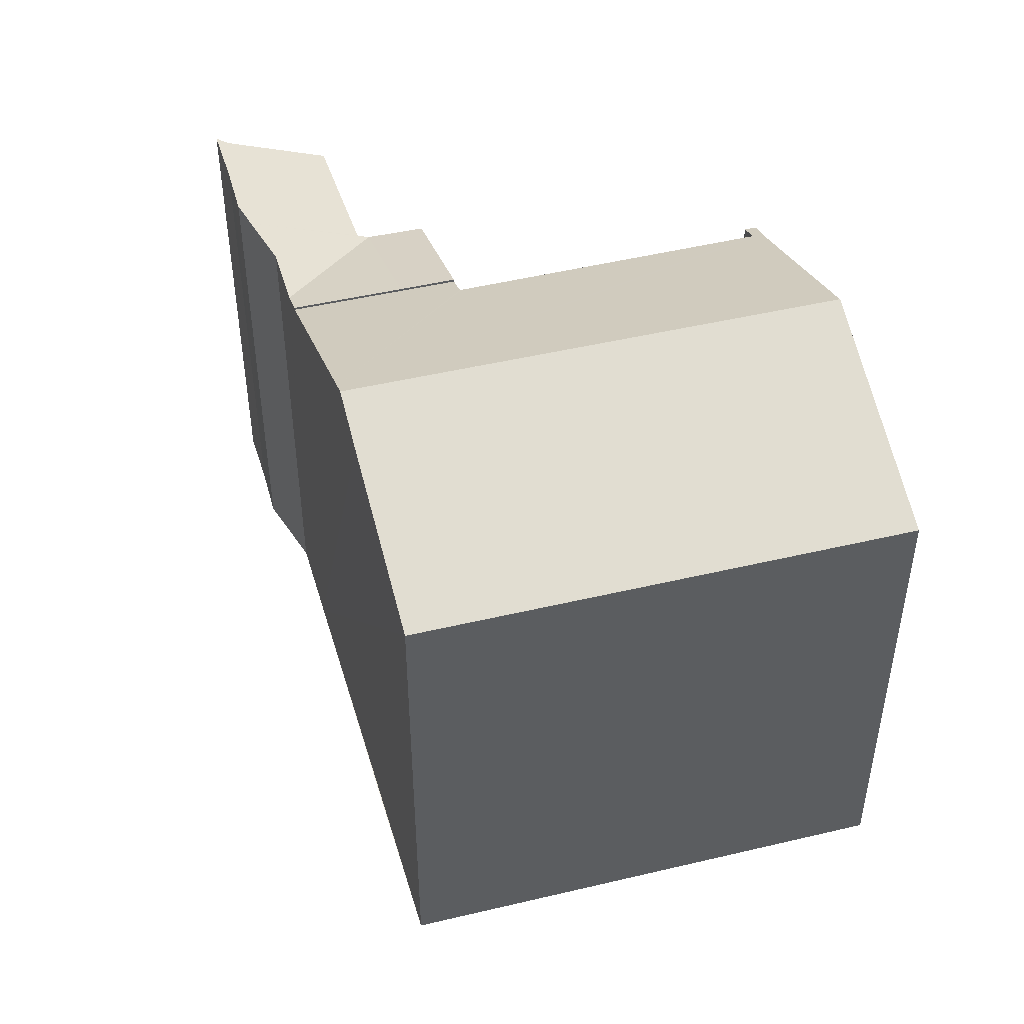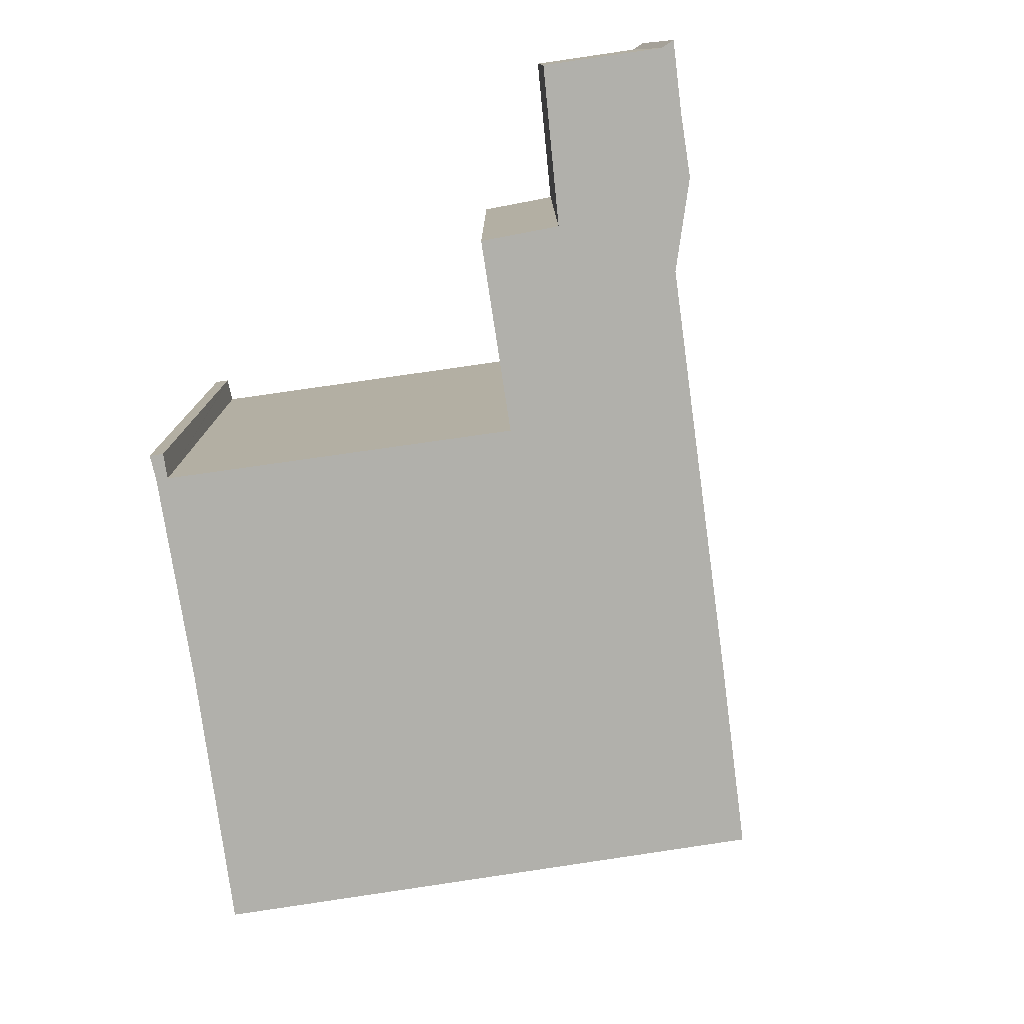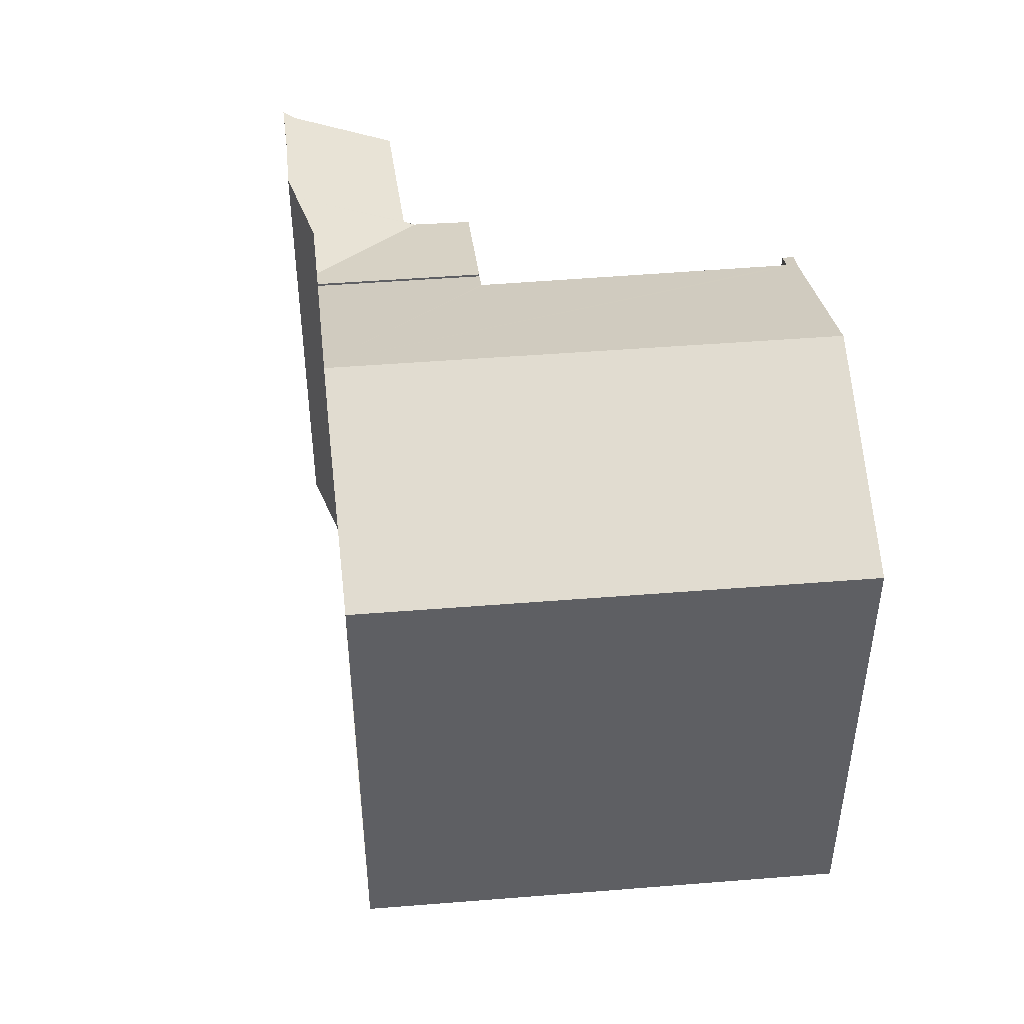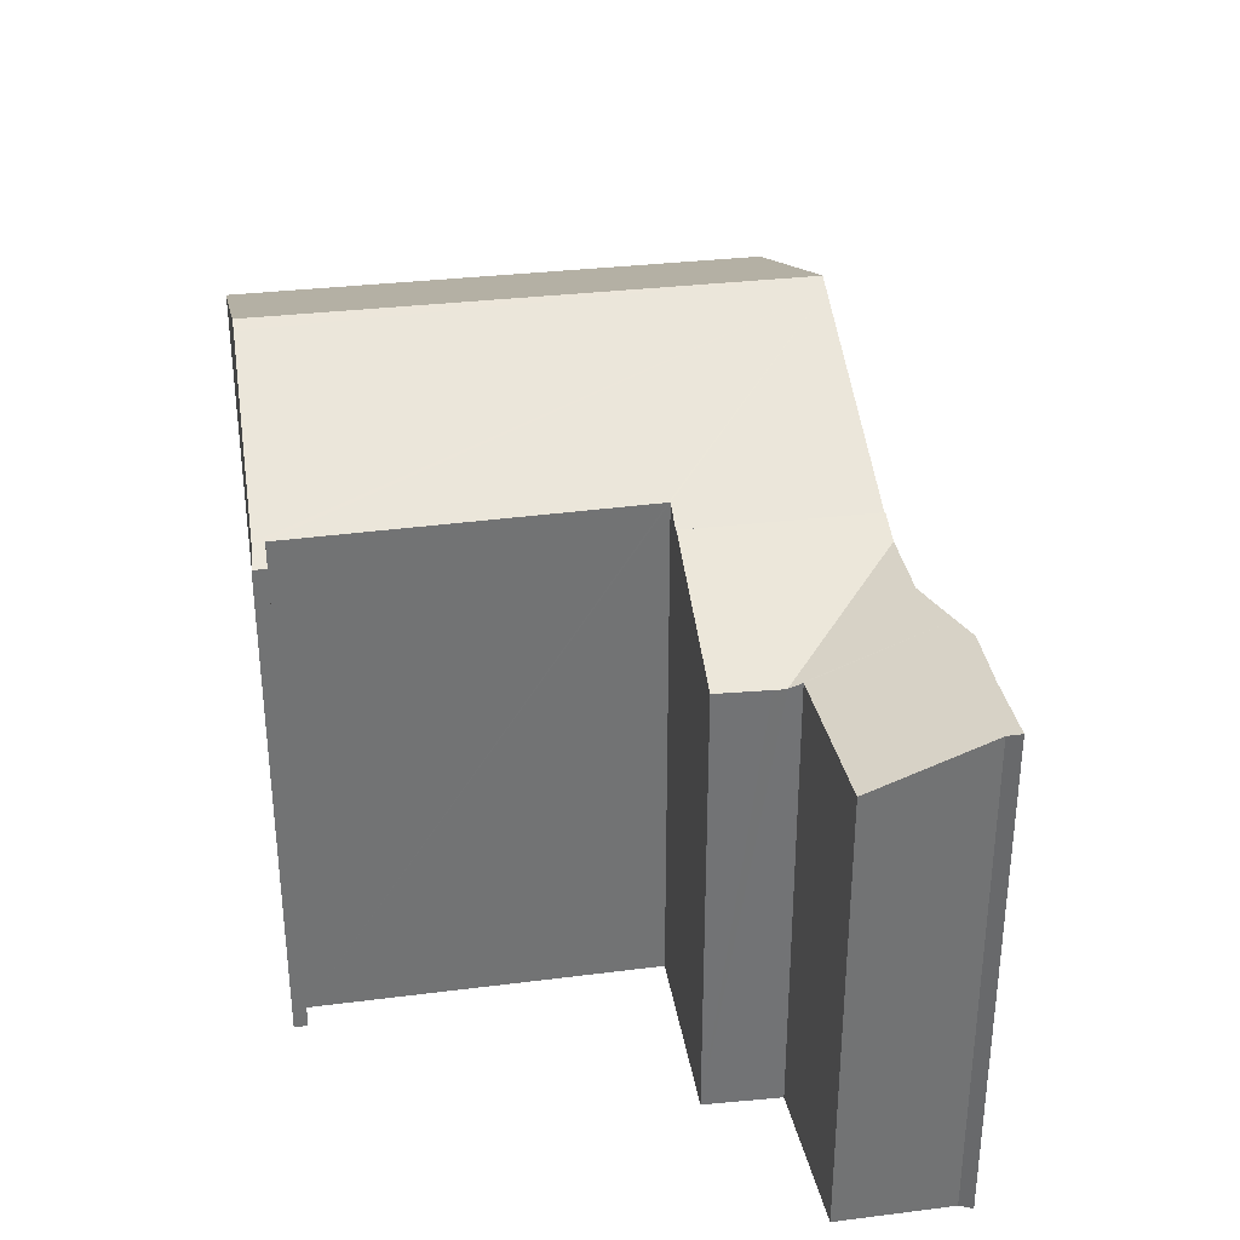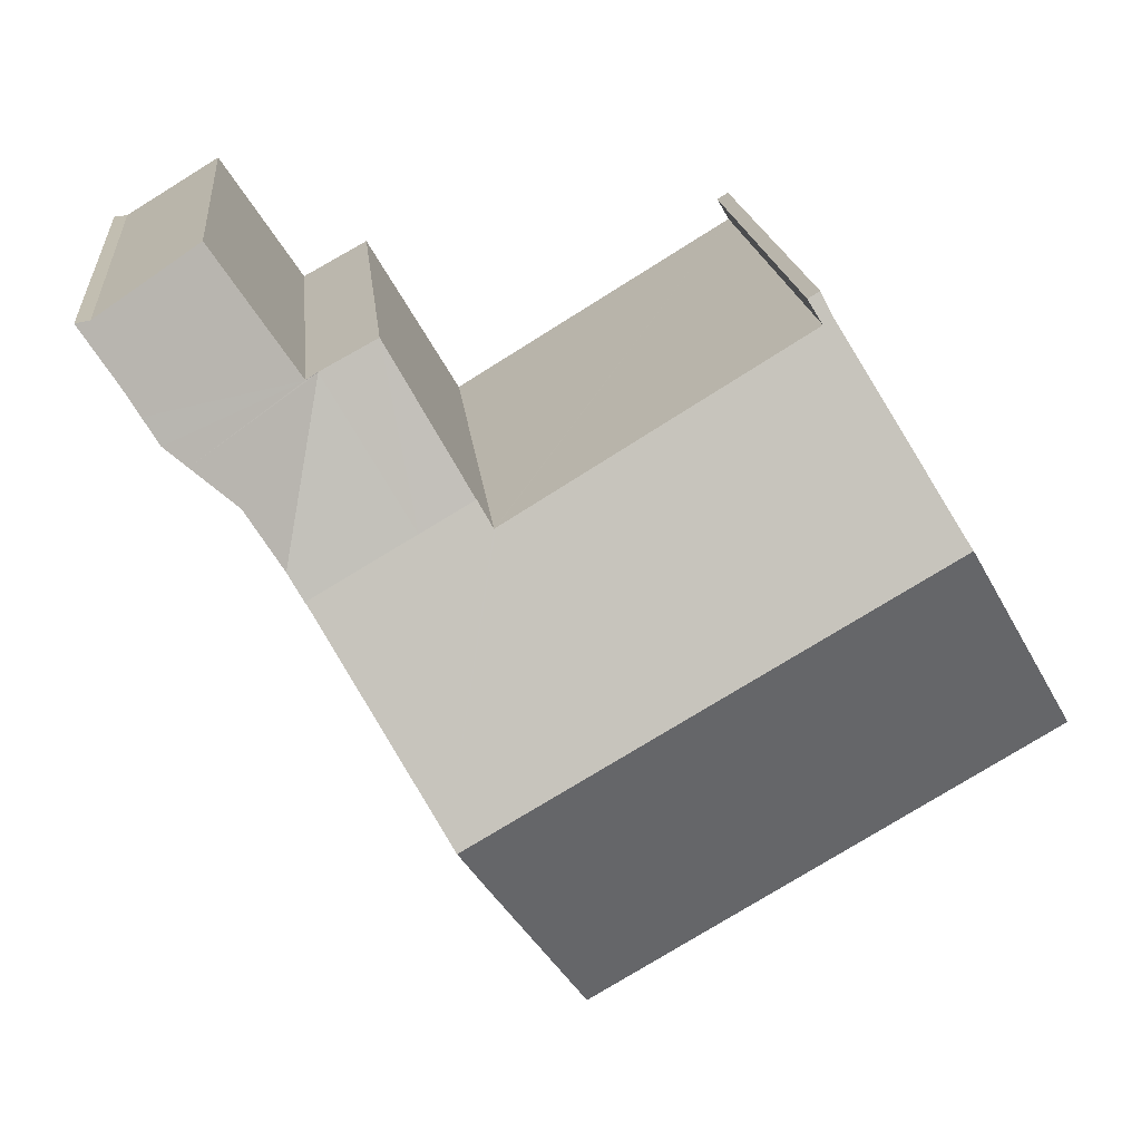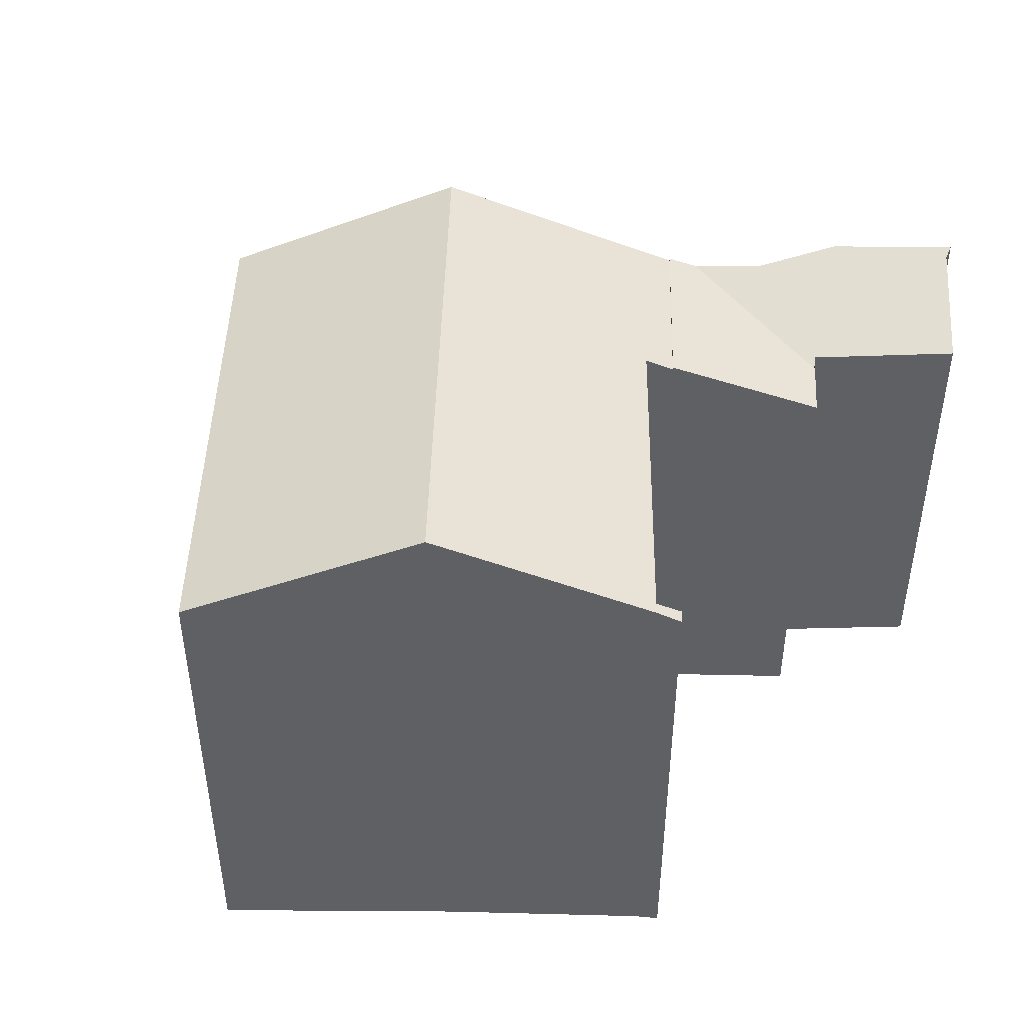
<metadata>
{"format":"obj","ext":"obj","renderer":"f3d","projection":"perspective","resolution":1024,"background":"white","views":[{"elev":47.4,"azim":-164.5,"up":"+Y"},{"elev":-78.5,"azim":39.4,"up":"+Y"},{"elev":47.0,"azim":-154.7,"up":"+Y"},{"elev":34.7,"azim":21.6,"up":"+Y"},{"elev":18.1,"azim":174.2,"up":"+Z"},{"elev":46.5,"azim":-57.9,"up":"+Y"}]}
</metadata>
<code>
v  23.91 15.85 11.79
v  24.31 16.02 11.59
v  27.93 17.66 9.352
v  31.03 17.76 13.84
v  30.85 17.68 13.95
v  31.08 17.76 13.92
v  30.61 17.6 13.97
v  29.8 17.75 11.91
v  27.26 16.09 16.01
v  29.26 17.76 11
v  28.71 17.77 10.07
v  26.39 17.44 7.935
v  25.12 17.44 5.88
v  25.09 17.44 5.841
v  21.99 15.88 12.86
v  20.99 17.8 7.066
v  19.18 17.81 8.127
v  23.55 15.85 12.01
v  23.93 15.85 11.8
v  24.55 17.8 4.965
v  21.99 -7.873e-16 12.86
v  24.31 -7.099e-16 11.59
v  23.55 -7.354e-16 12.01
v  23.93 -7.228e-16 11.8
v  30.61 -8.557e-16 13.97
v  27.26 -9.802e-16 16.01
v  19.18 -4.976e-16 8.127
v  31.08 -8.524e-16 13.92
v  30.85 -8.54e-16 13.95
v  29.8 -7.293e-16 11.91
v  31.03 -8.472e-16 13.84
v  28.71 -6.167e-16 10.07
v  29.26 -6.736e-16 11
v  26.39 -4.859e-16 7.935
v  27.93 -5.726e-16 9.352
v  24.55 -3.04e-16 4.965
v  25.12 -3.6e-16 5.88
v  25.09 -3.577e-16 5.841
v  20.99 -4.327e-16 7.066
v  20.41 21.05 -1.747
v  20.99 17.71 7.066
v  24.55 17.71 4.965
v  19.18 17.71 8.127
v  18.67 18.14 7.267
v  18.61 18.13 7.303
v  8.559 18.06 13.43
v  8.22 18.06 13.63
v  6.86 19.19 11.31
v  5.221 20.56 8.522
v  4.593 21.09 7.45
v  20.13 21.27 -2.2
v  4.367 21.27 7.083
v  16.55 21.27 -0.091
v  14.78 21.27 0.949
v  8.976 17.71 14.14
v  8.601 17.69 14.41
v  8.996 17.7 14.17
v  8.582 17.71 14.37
v  19.07 20.42 -3.92
v  15.72 17.75 -9.256
v  12.16 17.75 -7.163
v  10.49 17.75 -6.176
v  3.306 17.75 -1.947
v  0.063 17.75 -0.037
v  0 17.75 1.087e-15
v  0 0 0
v  4.593 -4.562e-16 7.45
v  4.367 -4.337e-16 7.083
v  8.22 -8.348e-16 13.63
v  5.221 -5.218e-16 8.522
v  6.86 -6.928e-16 11.31
v  8.601 -8.824e-16 14.41
v  8.582 -8.8e-16 14.37
v  18.67 -4.45e-16 7.267
v  8.996 -8.678e-16 14.17
v  8.559 -8.223e-16 13.43
v  18.61 -4.472e-16 7.303
v  8.976 -8.658e-16 14.14
v  15.72 5.668e-16 -9.256
v  20.41 1.07e-16 -1.747
v  20.13 1.347e-16 -2.2
v  19.07 2.4e-16 -3.92
v  0.063 2.266e-18 -0.037
v  3.306 1.192e-16 -1.947
v  10.49 3.782e-16 -6.176
v  12.16 4.386e-16 -7.163
g defaultobject
f 1 2 3
f 4 5 6
f 5 4 7
f 7 4 8
f 7 2 9
f 2 7 8
f 2 8 10
f 2 10 11
f 2 11 3
f 3 12 1
f 13 1 12
f 14 1 13
f 15 16 17
f 16 15 18
f 16 18 1
f 1 18 19
f 1 20 16
f 20 1 14
f 21 18 15
f 18 21 19
f 19 22 2
f 22 19 21
f 22 21 23
f 22 23 24
f 9 25 7
f 25 9 26
f 2 26 9
f 26 2 22
f 27 15 17
f 15 27 21
f 5 28 6
f 28 5 7
f 28 7 25
f 28 25 29
f 28 4 6
f 4 28 8
f 8 28 30
f 30 28 31
f 30 10 8
f 10 30 11
f 11 30 32
f 32 30 33
f 32 3 11
f 3 32 12
f 12 32 34
f 34 32 35
f 34 13 12
f 13 34 14
f 14 36 20
f 36 14 37
f 37 14 34
f 36 37 38
f 36 16 20
f 16 36 17
f 17 36 27
f 27 36 39
f 29 31 28
f 31 29 30
f 30 29 25
f 30 25 26
f 30 26 33
f 33 26 22
f 33 22 32
f 32 22 35
f 35 22 34
f 34 22 37
f 37 22 24
f 37 24 23
f 37 23 21
f 37 21 27
f 37 27 38
f 38 27 39
f 38 39 36
f 40 41 42
f 41 40 43
f 43 40 44
f 44 40 45
f 45 40 46
f 46 40 47
f 47 40 48
f 48 40 49
f 49 40 50
f 50 40 51
f 50 51 52
f 52 51 53
f 52 53 54
f 55 56 57
f 56 55 58
f 58 55 46
f 58 46 47
f 59 53 51
f 53 59 60
f 53 60 61
f 53 61 54
f 54 61 62
f 54 62 52
f 52 62 63
f 52 63 64
f 52 64 65
f 66 52 65
f 52 66 50
f 50 66 67
f 67 66 68
f 67 49 50
f 49 67 48
f 48 67 47
f 47 67 69
f 69 67 70
f 69 70 71
f 69 58 47
f 58 69 56
f 56 69 72
f 72 69 73
f 74 43 44
f 43 74 27
f 56 75 57
f 75 56 72
f 76 45 46
f 45 76 44
f 44 76 74
f 74 76 77
f 27 41 43
f 41 27 42
f 42 27 36
f 36 27 39
f 55 76 46
f 76 55 57
f 76 57 75
f 76 75 78
f 36 40 42
f 40 36 51
f 51 36 59
f 59 36 60
f 60 36 79
f 79 36 80
f 79 80 81
f 79 81 82
f 64 66 65
f 66 64 83
f 83 64 63
f 83 63 84
f 84 63 62
f 84 62 85
f 85 62 61
f 85 61 86
f 86 61 60
f 86 60 79
f 27 74 39
f 82 86 79
f 86 82 81
f 86 81 85
f 85 81 80
f 85 80 36
f 85 36 84
f 84 36 39
f 84 39 74
f 84 74 77
f 84 77 76
f 84 76 83
f 83 76 66
f 66 76 68
f 68 76 67
f 67 76 70
f 70 76 71
f 71 76 69
f 69 76 78
f 69 78 73
f 73 78 75
f 73 75 72

</code>
